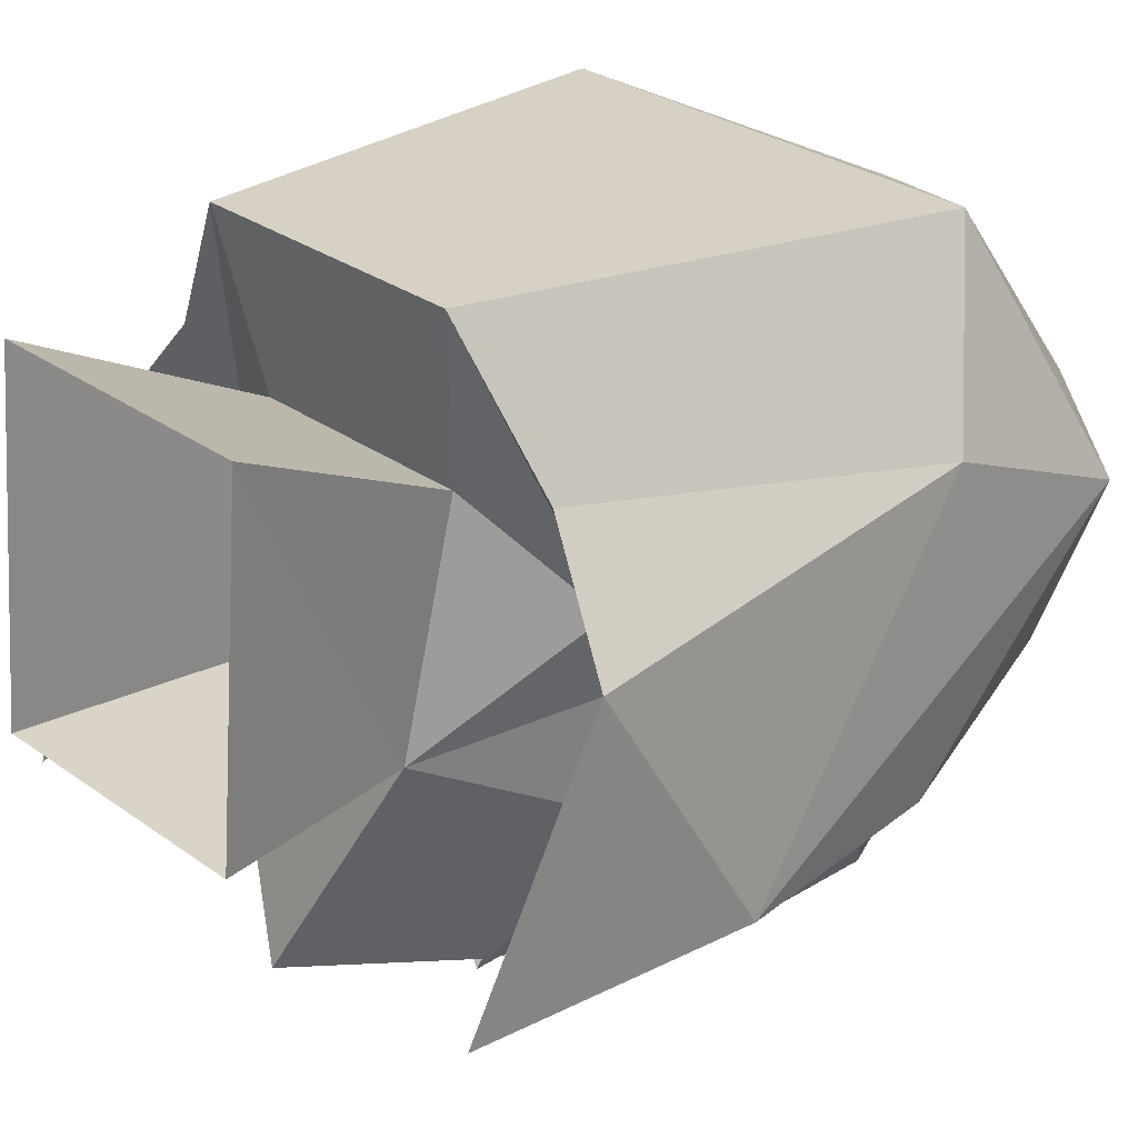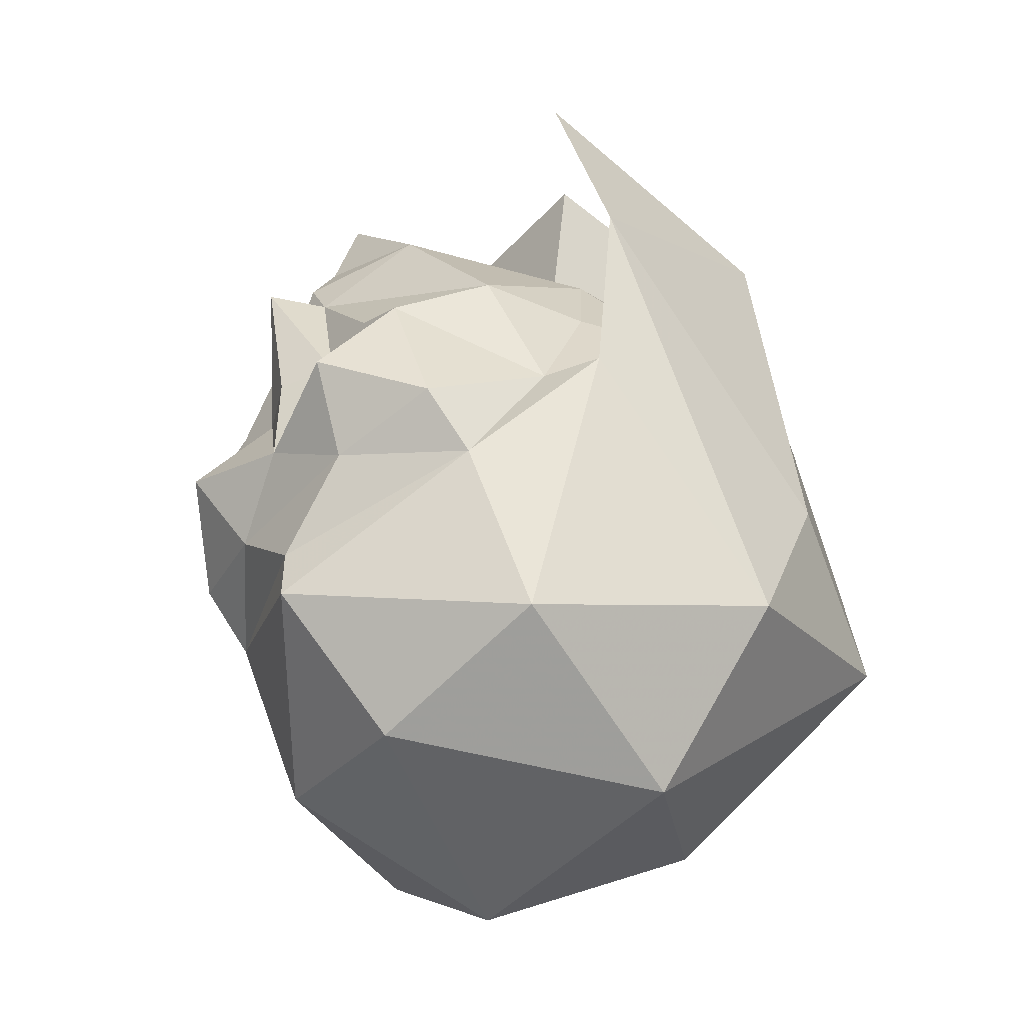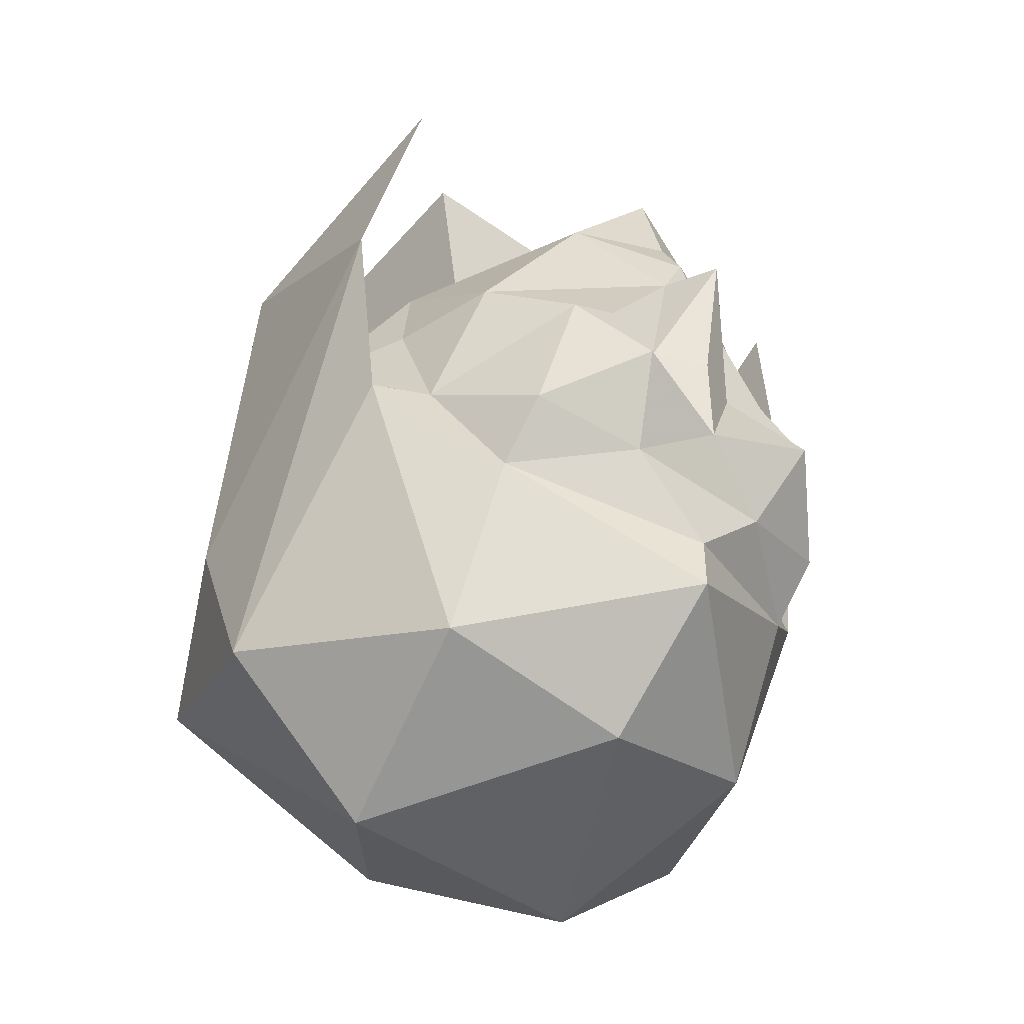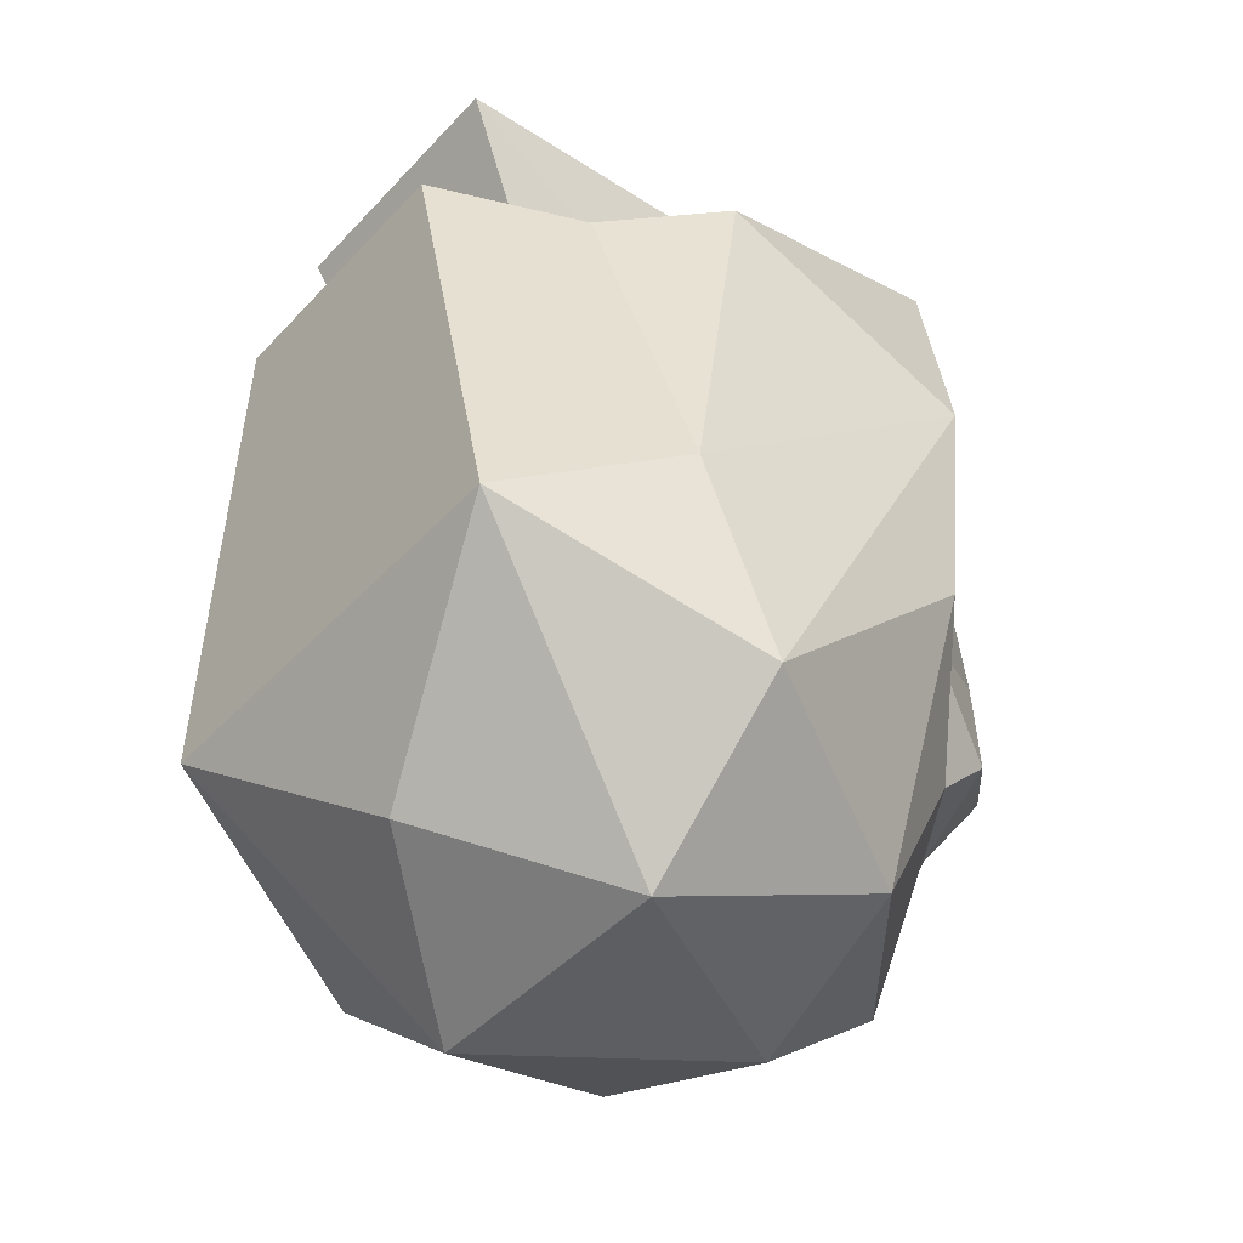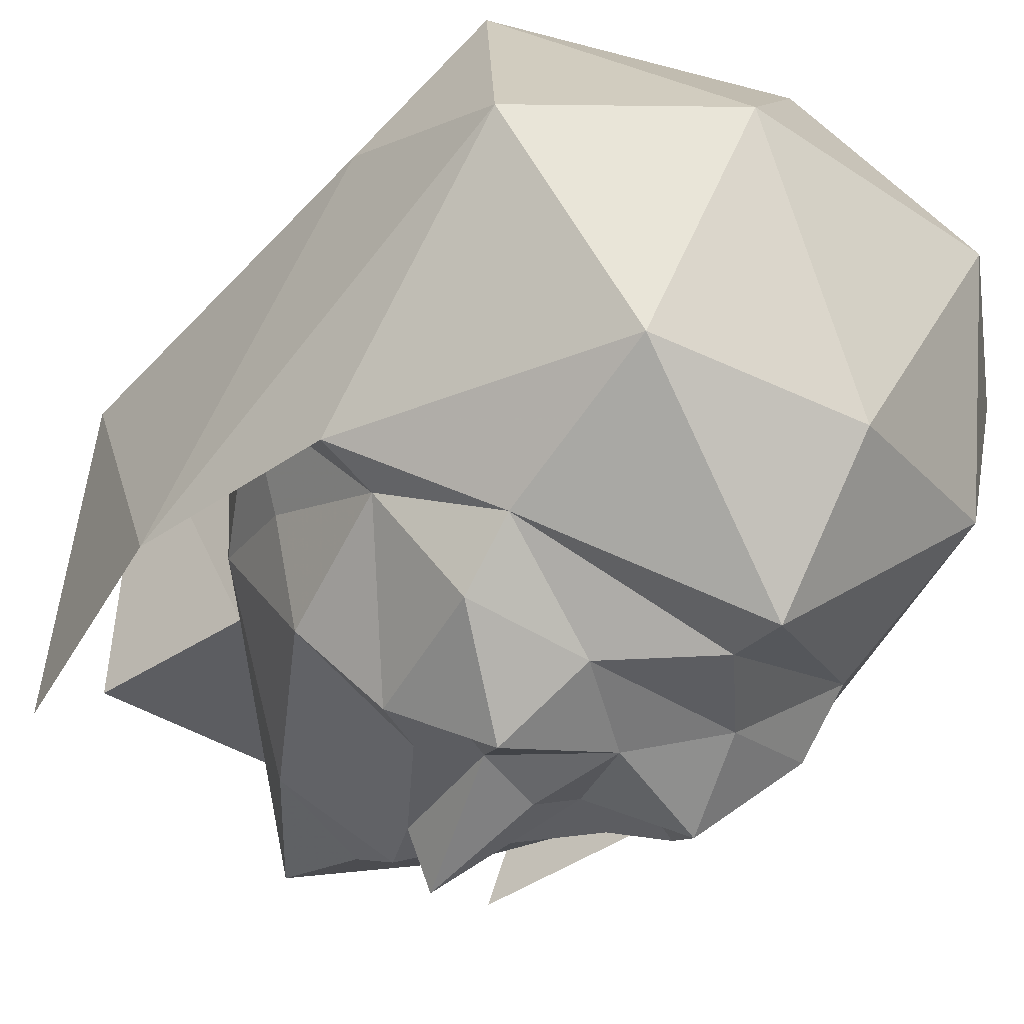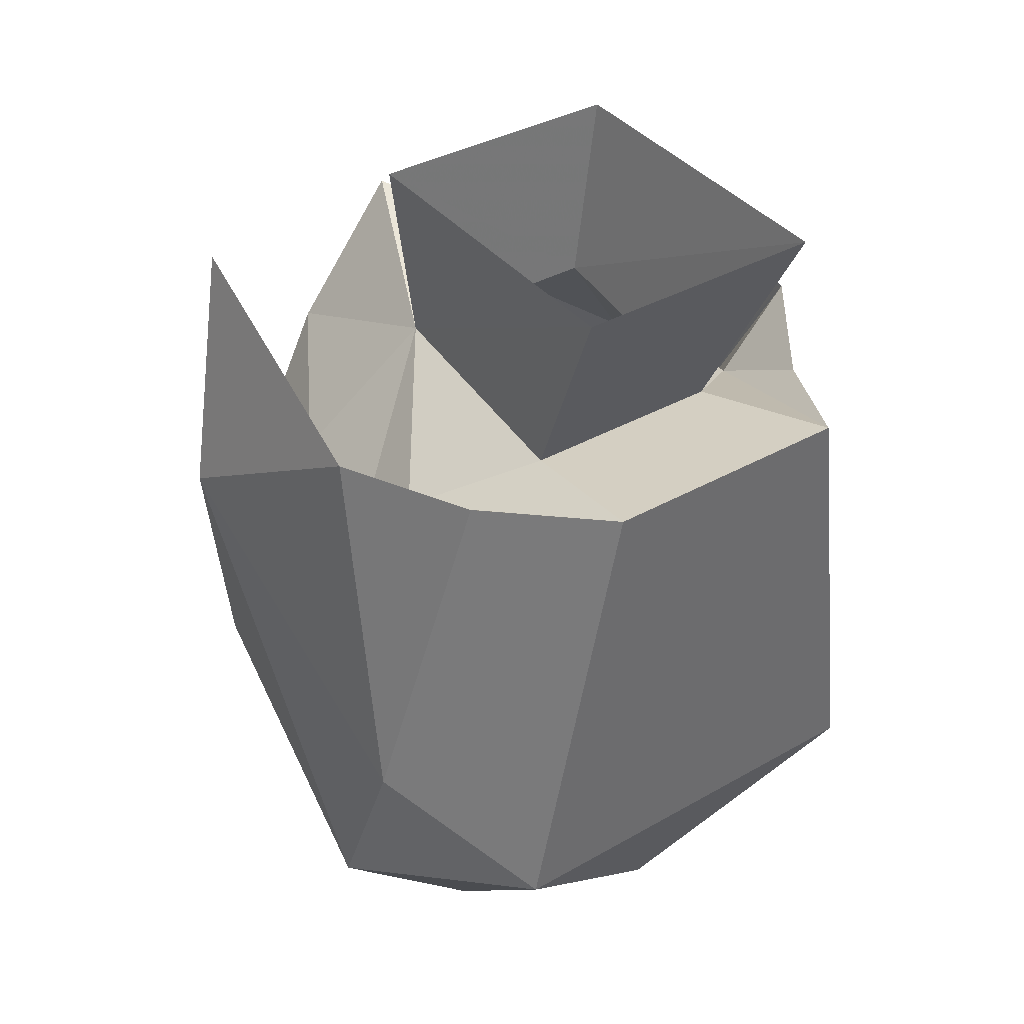
<metadata>
{"format":"obj","ext":"obj","renderer":"f3d","projection":"perspective","resolution":1024,"background":"white","views":[{"elev":28.7,"azim":-132.9,"up":"+Z"},{"elev":-47.1,"azim":-130.2,"up":"+Y"},{"elev":-44.7,"azim":140.3,"up":"+Y"},{"elev":-44.8,"azim":50.4,"up":"+Y"},{"elev":-37.1,"azim":-40.7,"up":"+Z"},{"elev":35.2,"azim":-37.4,"up":"+Y"}]}
</metadata>
<code>
v -0.03906 -1.016 0.04688
v 0.03906 -1.016 0.04688
v 0.03125 -1.023 0
v -0.03125 -1.023 0
v -0.0625 -1.039 -0.02344
v -0.0625 -1.023 0.007812
v -0.0625 -1.148 0.03906
v 0.0625 -1.148 0.03906
v 0.0625 -1.023 0.007812
v 0.0625 -1.039 -0.02344
v 0.03125 -1.008 -0.0625
v 0.03906 -0.9609 0.03125
v -0.03906 -0.9609 0.03125
v -0.03125 -1.008 -0.0625
v -0.07031 -1.055 -0.03906
v -0.08594 -1.016 -0.02344
v -0.08594 -1.125 -0.007812
v -0.08594 -1.18 -0.03125
v -0.03906 -1.219 -0.03125
v 0 -1.195 0.01562
v 0.03906 -1.219 -0.03125
v 0.08594 -1.18 -0.03125
v 0.08594 -1.125 -0.007812
v 0.08594 -1.016 -0.02344
v 0.07031 -1.055 -0.03906
v 0.0625 -1.047 -0.07812
v 0.03125 -1.031 -0.125
v 0 -0.9922 -0.125
v -0.03906 -0.9531 -0.0625
v 0.03906 -0.9531 -0.0625
v 0.02344 -1.141 -0.1406
v -0.02344 -1.141 -0.1406
v 0 -1.125 -0.1484
v 0.03125 -1.117 -0.1562
v 0.05469 -1.133 -0.1328
v 0.05469 -1.148 -0.1172
v 0 -1.164 -0.1406
v -0.05469 -1.148 -0.1172
v -0.05469 -1.133 -0.1328
v -0.03125 -1.117 -0.1562
v -0.01562 -1.094 -0.1406
v 0 -1.094 -0.1484
v 0.01562 -1.094 -0.1406
v 0.03125 -1.102 -0.1406
v 0.04688 -1.094 -0.1406
v 0.07031 -1.117 -0.1016
v 0.08594 -1.117 -0.09375
v 0.05469 -1.195 -0.09375
v 0 -1.18 -0.1406
v -0.05469 -1.195 -0.09375
v -0.08594 -1.117 -0.09375
v -0.07031 -1.117 -0.1016
v -0.04688 -1.094 -0.1406
v -0.03125 -1.102 -0.1406
v -0.03125 -1.086 -0.1406
v -0.007812 -1.055 -0.1406
v 0 -1.055 -0.1562
v 0.007812 -1.055 -0.1406
v 0.03125 -1.086 -0.1406
v 0 -1.211 -0.1016
v 0.09375 -1.055 -0.09375
v 0.08594 -1.086 -0.0625
v 0.07031 -1.078 -0.08594
v 0.0625 -1.078 -0.1172
v 0 -1.039 -0.1406
v 0 -1.023 -0.1328
v -0.03125 -1.031 -0.125
v -0.0625 -1.047 -0.07812
v -0.08594 -1.086 -0.0625
v -0.09375 -1.055 -0.09375
v -0.07812 -0.9844 -0.1016
v -0.07031 -1.078 -0.08594
v -0.0625 -1.078 -0.1172
v 0.07812 -0.9844 -0.1016
f 1 2 3
f 1 3 4
f 1 4 5
f 1 5 6
f 1 6 7
f 1 7 8
f 1 8 2
f 2 8 9
f 2 9 10
f 2 10 3
f 5 15 16
f 5 16 6
f 6 16 17
f 6 17 7
f 7 17 18
f 7 18 19
f 7 19 20
f 7 20 8
f 8 20 21
f 8 21 22
f 8 22 23
f 8 23 9
f 9 23 24
f 9 24 10
f 10 24 25
f 36 47 48
f 36 48 49
f 36 49 37
f 37 49 38
f 38 49 50
f 38 50 51
f 19 21 20
f 21 19 60
f 21 60 48
f 21 48 22
f 22 48 47
f 22 47 61
f 22 61 23
f 23 61 24
f 24 61 47
f 24 47 62
f 24 62 25
f 15 69 16
f 16 69 51
f 16 51 70
f 16 70 71
f 16 71 70
f 16 70 17
f 17 70 18
f 18 70 51
f 18 51 50
f 18 50 19
f 19 50 60
f 60 50 49
f 60 49 48
f 74 61 24
f 74 24 61
f 3 10 11
f 3 11 12
f 3 12 13
f 3 13 4
f 4 13 14
f 4 14 5
f 5 14 15
f 10 25 11
f 11 25 26
f 11 26 27
f 11 27 28
f 11 28 14
f 11 14 29
f 11 29 30
f 11 30 12
f 31 32 33
f 31 33 34
f 31 34 35
f 32 39 40
f 32 40 33
f 33 40 41
f 33 41 42
f 33 42 43
f 33 43 34
f 34 45 35
f 35 45 46
f 39 52 53
f 39 53 40
f 41 55 56
f 41 56 57
f 41 57 42
f 42 57 43
f 43 57 58
f 43 58 59
f 25 62 26
f 26 62 63
f 26 63 64
f 26 64 27
f 27 64 58
f 27 58 65
f 27 66 28
f 28 66 67
f 28 67 14
f 14 67 68
f 14 68 15
f 15 68 69
f 65 58 56
f 65 56 67
f 72 69 68
f 72 68 73
f 72 73 52
f 72 52 69
f 53 52 73
f 53 73 55
f 55 73 56
f 56 73 67
f 67 73 68
f 14 13 29
f 64 46 45
f 64 45 59
f 64 59 58
f 46 64 63
f 46 63 62
f 31 35 36
f 31 36 37
f 31 37 32
f 32 37 38
f 32 38 39
f 35 46 36
f 36 46 47
f 38 51 52
f 38 52 39
f 69 52 51
f 46 62 47
f 34 43 44
f 34 44 45
f 40 53 54
f 40 54 41
f 41 54 53
f 41 53 55
f 43 59 45
f 43 45 44
f 27 65 66
f 65 67 66

</code>
